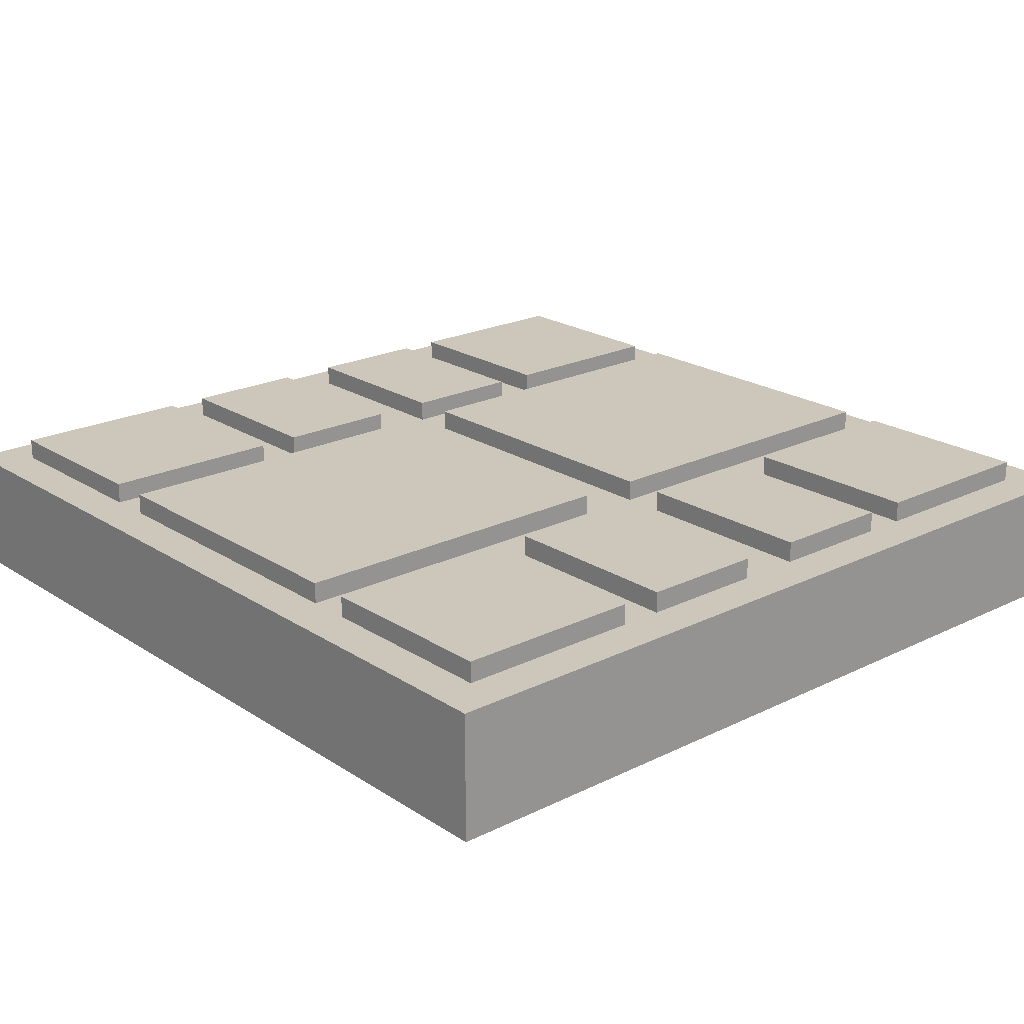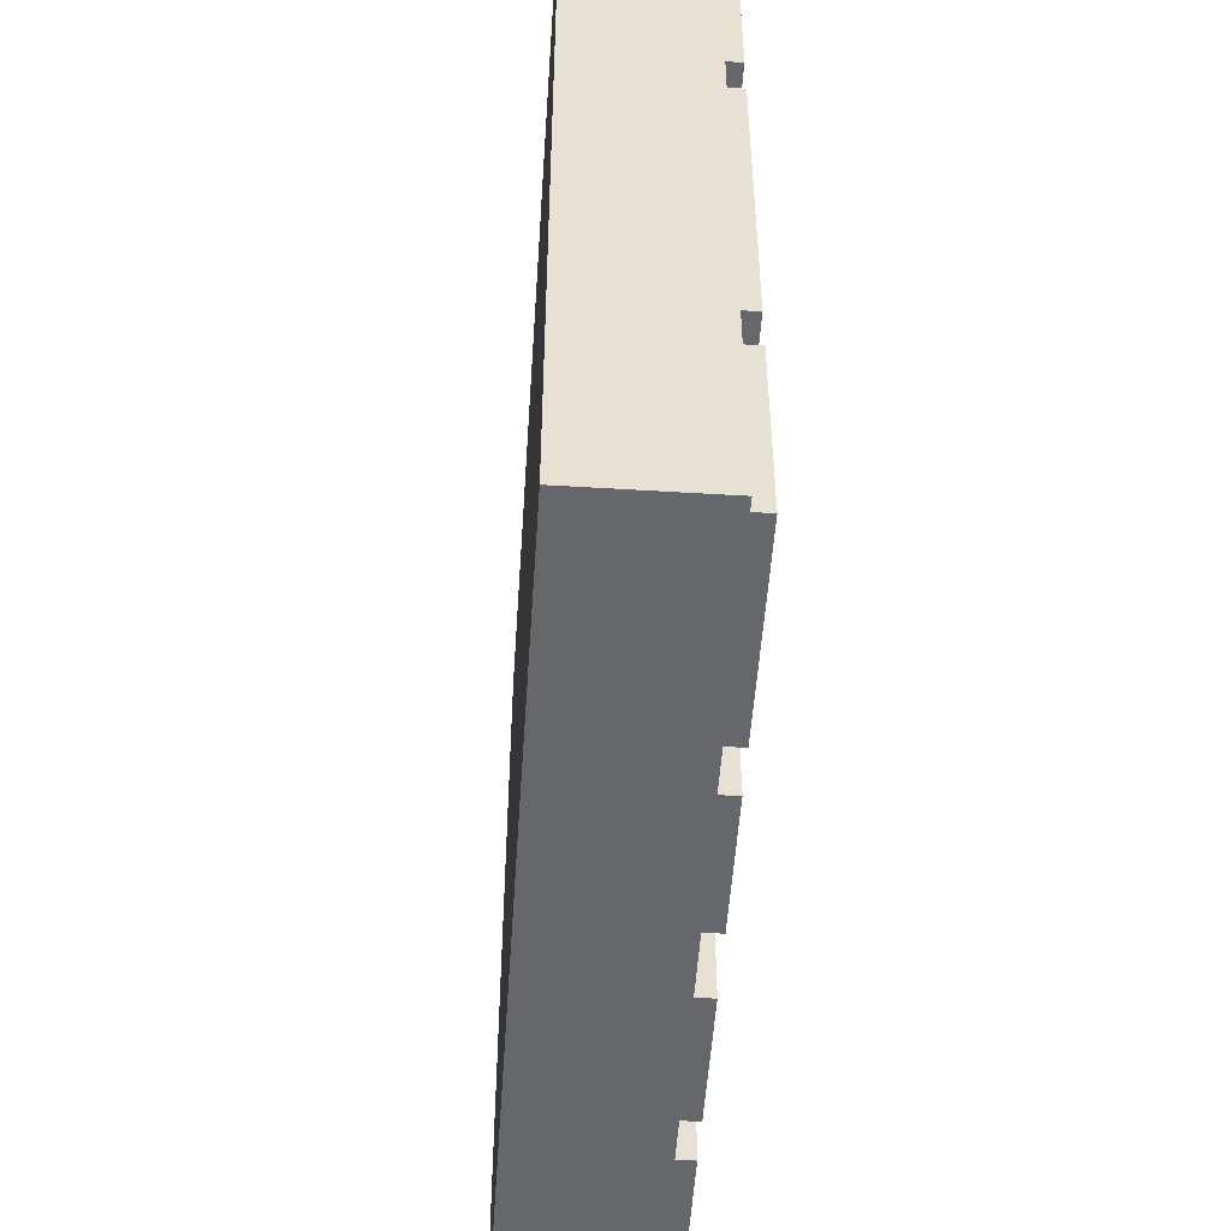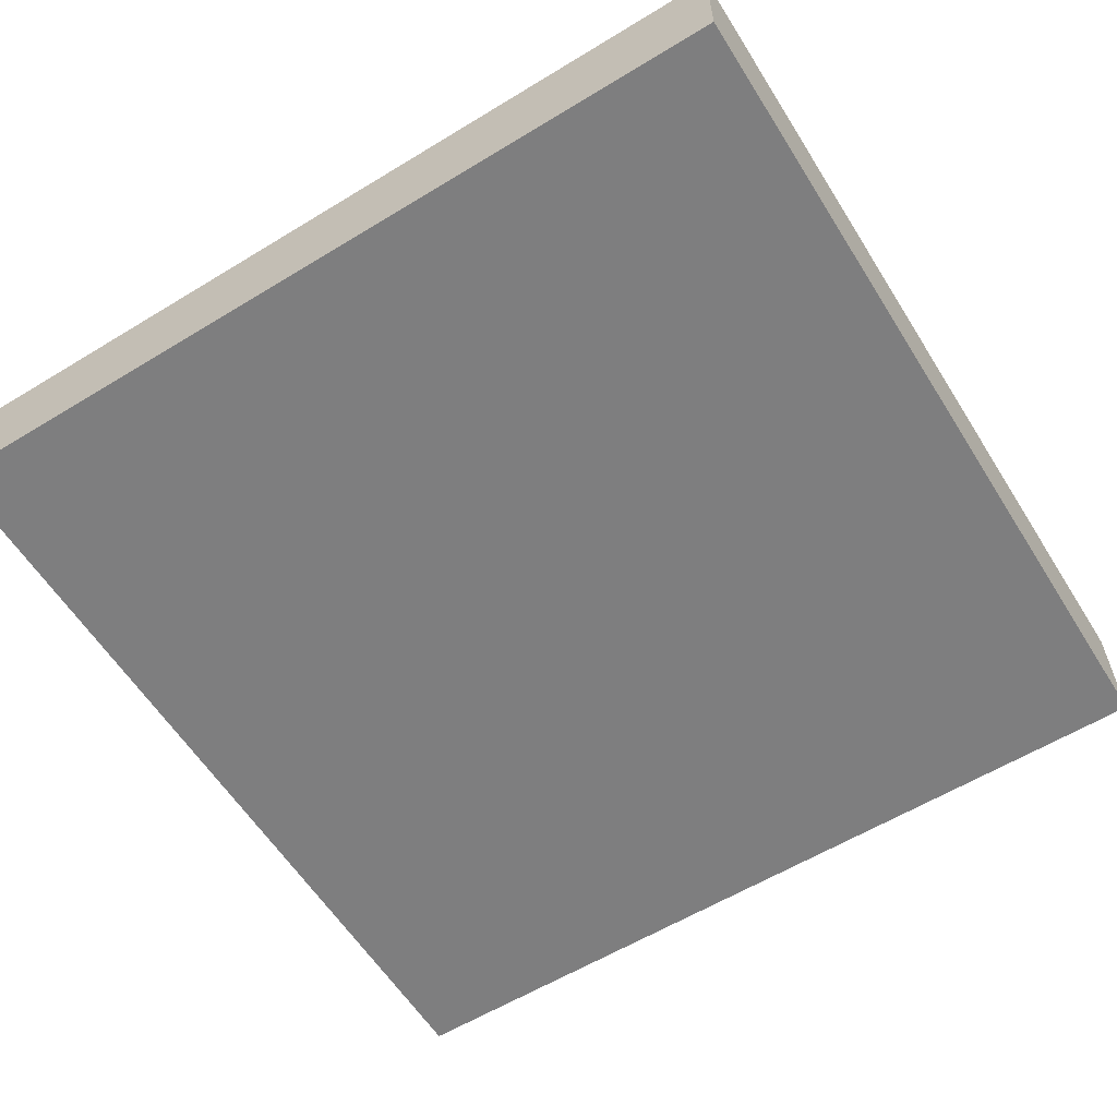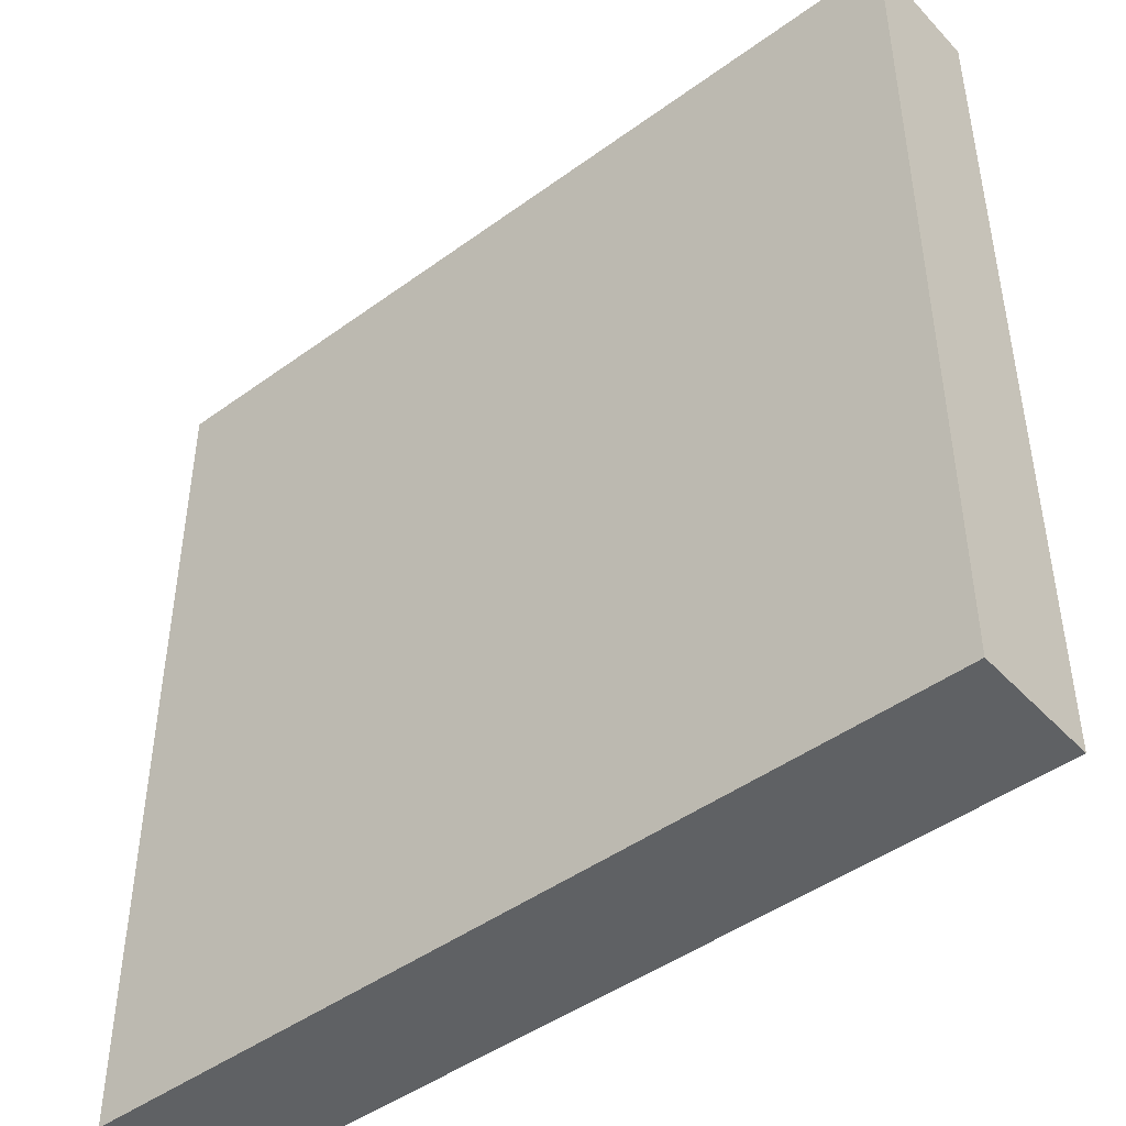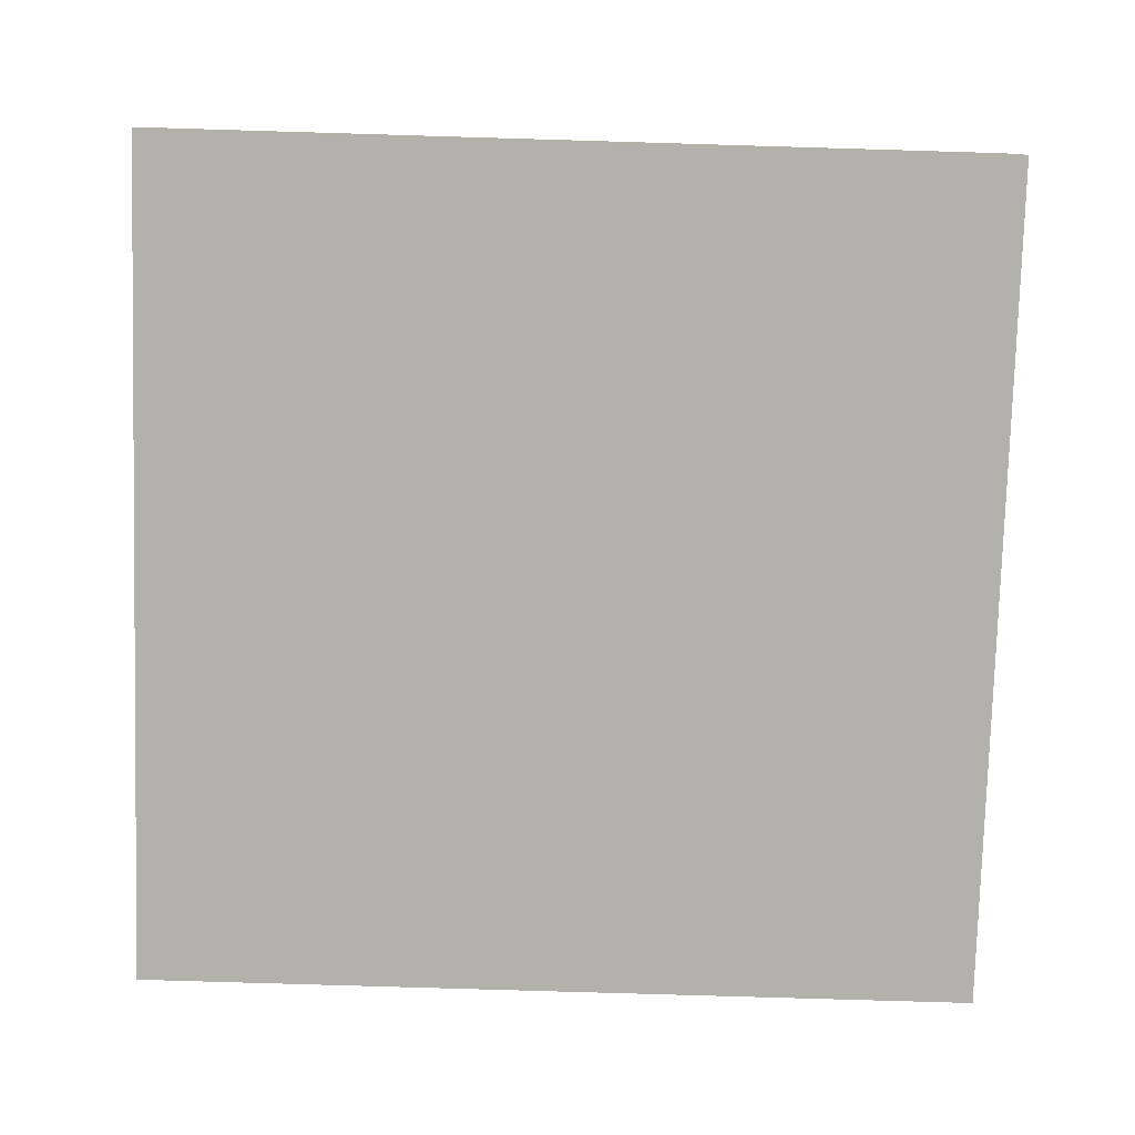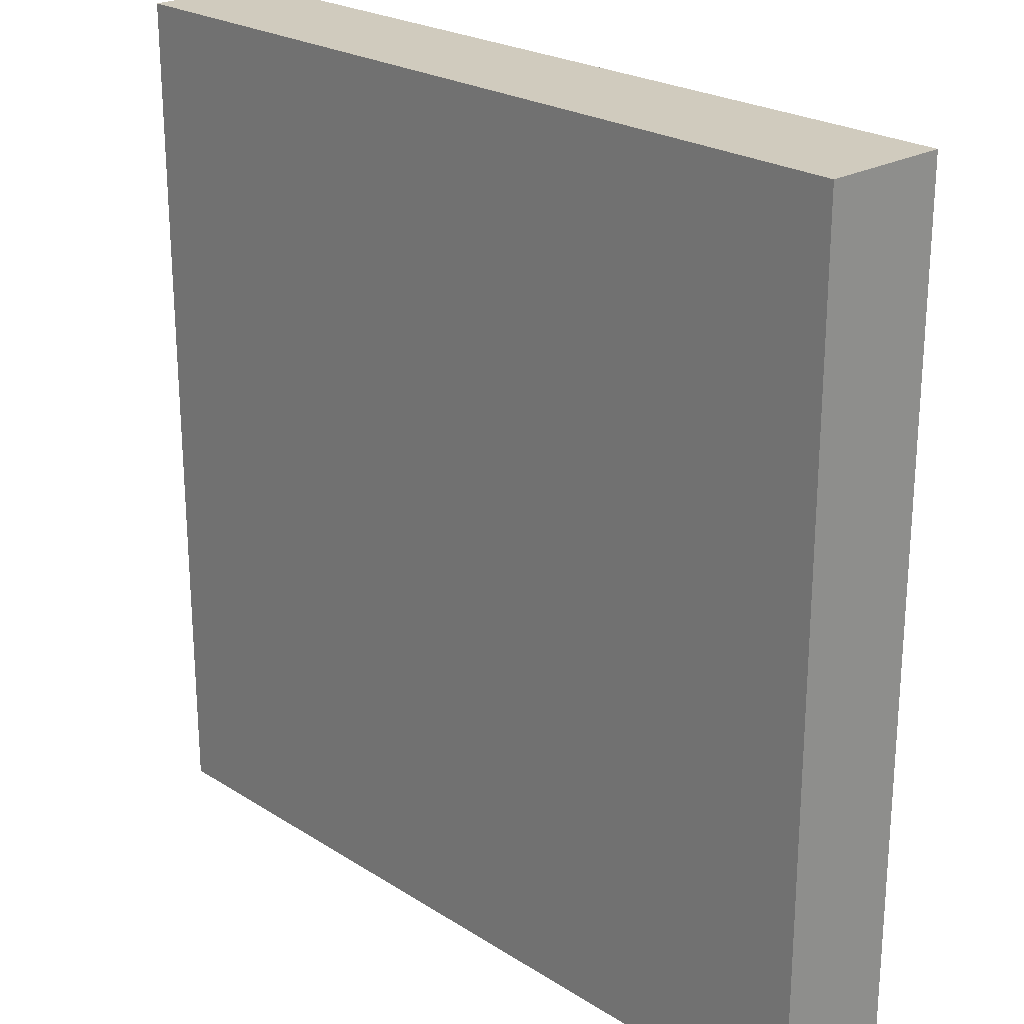
<metadata>
{"format":"obj","ext":"obj","renderer":"f3d","projection":"perspective","resolution":1024,"background":"white","views":[{"elev":21.4,"azim":138.8,"up":"+Y"},{"elev":-52.0,"azim":86.2,"up":"+Z"},{"elev":-59.4,"azim":32.0,"up":"+Y"},{"elev":-45.6,"azim":40.0,"up":"+Z"},{"elev":-79.1,"azim":-91.7,"up":"+Y"},{"elev":23.5,"azim":46.7,"up":"+Z"}]}
</metadata>
<code>
v -20.5 0 20.5
v -20.5 0 -20.5
v -20.5 6 20.5
v -20.5 6 -20.5
v -18.5 6 18.5
v -18.5 6 9.5
v -18.5 6 7.5
v -18.5 6 -7.5
v -18.5 6 -9.5
v -18.5 6 -18.5
v -18.5 7 18.5
v -18.5 7 9.5
v -18.5 7 7.5
v -18.5 7 -7.5
v -18.5 7 -9.5
v -18.5 7 -18.5
v -7.5 6 18.5
v -7.5 6 9.5
v -7.5 6 -9.5
v -7.5 6 -18.5
v -7.5 7 18.5
v -7.5 7 9.5
v -7.5 7 -9.5
v -7.5 7 -18.5
v 1.5 6 18.5
v 1.5 6 9.5
v 1.5 6 7.5
v 1.5 6 -7.5
v 1.5 6 -9.5
v 1.5 6 -18.5
v 1.5 7 18.5
v 1.5 7 9.5
v 1.5 7 7.5
v 1.5 7 -7.5
v 1.5 7 -9.5
v 1.5 7 -18.5
v 9.5 6 18.5
v 9.5 6 9.5
v 9.5 6 -9.5
v 9.5 6 -18.5
v 9.5 7 18.5
v 9.5 7 9.5
v 9.5 7 -9.5
v 9.5 7 -18.5
v -9.5 6 18.5
v -9.5 6 9.5
v -9.5 6 -9.5
v -9.5 6 -18.5
v -9.5 7 18.5
v -9.5 7 9.5
v -9.5 7 -9.5
v -9.5 7 -18.5
v -1.5 6 18.5
v -1.5 6 9.5
v -1.5 6 7.5
v -1.5 6 -7.5
v -1.5 6 -9.5
v -1.5 6 -18.5
v -1.5 7 18.5
v -1.5 7 9.5
v -1.5 7 7.5
v -1.5 7 -7.5
v -1.5 7 -9.5
v -1.5 7 -18.5
v 7.5 6 18.5
v 7.5 6 9.5
v 7.5 6 -9.5
v 7.5 6 -18.5
v 7.5 7 18.5
v 7.5 7 9.5
v 7.5 7 -9.5
v 7.5 7 -18.5
v 18.5 6 18.5
v 18.5 6 9.5
v 18.5 6 7.5
v 18.5 6 -7.5
v 18.5 6 -9.5
v 18.5 6 -18.5
v 18.5 7 18.5
v 18.5 7 9.5
v 18.5 7 7.5
v 18.5 7 -7.5
v 18.5 7 -9.5
v 18.5 7 -18.5
v 20.5 0 20.5
v 20.5 0 -20.5
v 20.5 6 20.5
v 20.5 6 -20.5
v -20.5 0 20.5
v -20.5 6 20.5
v 20.5 0 20.5
v 20.5 6 20.5
v -18.5 6 18.5
v -18.5 7 18.5
v -9.5 6 18.5
v -9.5 7 18.5
v -7.5 6 18.5
v -7.5 7 18.5
v -1.5 6 18.5
v -1.5 7 18.5
v 1.5 6 18.5
v 1.5 7 18.5
v 7.5 6 18.5
v 7.5 7 18.5
v 9.5 6 18.5
v 9.5 7 18.5
v 18.5 6 18.5
v 18.5 7 18.5
v -18.5 6 7.5
v -18.5 7 7.5
v -1.5 6 7.5
v -1.5 7 7.5
v 1.5 6 7.5
v 1.5 7 7.5
v 18.5 6 7.5
v 18.5 7 7.5
v -18.5 6 -9.5
v -18.5 7 -9.5
v -9.5 6 -9.5
v -9.5 7 -9.5
v -7.5 6 -9.5
v -7.5 7 -9.5
v -1.5 6 -9.5
v -1.5 7 -9.5
v 1.5 6 -9.5
v 1.5 7 -9.5
v 7.5 6 -9.5
v 7.5 7 -9.5
v 9.5 6 -9.5
v 9.5 7 -9.5
v 18.5 6 -9.5
v 18.5 7 -9.5
v -18.5 6 9.5
v -18.5 7 9.5
v -9.5 6 9.5
v -9.5 7 9.5
v -7.5 6 9.5
v -7.5 7 9.5
v -1.5 6 9.5
v -1.5 7 9.5
v 1.5 6 9.5
v 1.5 7 9.5
v 7.5 6 9.5
v 7.5 7 9.5
v 9.5 6 9.5
v 9.5 7 9.5
v 18.5 6 9.5
v 18.5 7 9.5
v -18.5 6 -7.5
v -18.5 7 -7.5
v -1.5 6 -7.5
v -1.5 7 -7.5
v 1.5 6 -7.5
v 1.5 7 -7.5
v 18.5 6 -7.5
v 18.5 7 -7.5
v -18.5 6 -18.5
v -18.5 7 -18.5
v -9.5 6 -18.5
v -9.5 7 -18.5
v -7.5 6 -18.5
v -7.5 7 -18.5
v -1.5 6 -18.5
v -1.5 7 -18.5
v 1.5 6 -18.5
v 1.5 7 -18.5
v 7.5 6 -18.5
v 7.5 7 -18.5
v 9.5 6 -18.5
v 9.5 7 -18.5
v 18.5 6 -18.5
v 18.5 7 -18.5
v -20.5 0 -20.5
v -20.5 6 -20.5
v 20.5 0 -20.5
v 20.5 6 -20.5
v -20.5 0 20.5
v 20.5 0 20.5
v -20.5 0 -20.5
v 20.5 0 -20.5
v -20.5 6 20.5
v 20.5 6 20.5
v -18.5 6 18.5
v -9.5 6 18.5
v -7.5 6 18.5
v -1.5 6 18.5
v 1.5 6 18.5
v 7.5 6 18.5
v 9.5 6 18.5
v 18.5 6 18.5
v -18.5 6 9.5
v -9.5 6 9.5
v -7.5 6 9.5
v -1.5 6 9.5
v 1.5 6 9.5
v 7.5 6 9.5
v 9.5 6 9.5
v 18.5 6 9.5
v -18.5 6 7.5
v -1.5 6 7.5
v 1.5 6 7.5
v 18.5 6 7.5
v -18.5 6 -7.5
v -1.5 6 -7.5
v 1.5 6 -7.5
v 18.5 6 -7.5
v -18.5 6 -9.5
v -9.5 6 -9.5
v -7.5 6 -9.5
v -1.5 6 -9.5
v 1.5 6 -9.5
v 7.5 6 -9.5
v 9.5 6 -9.5
v 18.5 6 -9.5
v -18.5 6 -18.5
v -9.5 6 -18.5
v -7.5 6 -18.5
v -1.5 6 -18.5
v 1.5 6 -18.5
v 7.5 6 -18.5
v 9.5 6 -18.5
v 18.5 6 -18.5
v -20.5 6 -20.5
v 20.5 6 -20.5
v -18.5 7 18.5
v -9.5 7 18.5
v -7.5 7 18.5
v -1.5 7 18.5
v 1.5 7 18.5
v 7.5 7 18.5
v 9.5 7 18.5
v 18.5 7 18.5
v -18.5 7 9.5
v -9.5 7 9.5
v -7.5 7 9.5
v -1.5 7 9.5
v 1.5 7 9.5
v 7.5 7 9.5
v 9.5 7 9.5
v 18.5 7 9.5
v -18.5 7 7.5
v -1.5 7 7.5
v 1.5 7 7.5
v 18.5 7 7.5
v -18.5 7 -7.5
v -1.5 7 -7.5
v 1.5 7 -7.5
v 18.5 7 -7.5
v -18.5 7 -9.5
v -9.5 7 -9.5
v -7.5 7 -9.5
v -1.5 7 -9.5
v 1.5 7 -9.5
v 7.5 7 -9.5
v 9.5 7 -9.5
v 18.5 7 -9.5
v -18.5 7 -18.5
v -9.5 7 -18.5
v -7.5 7 -18.5
v -1.5 7 -18.5
v 1.5 7 -18.5
v 7.5 7 -18.5
v 9.5 7 -18.5
v 18.5 7 -18.5
f 3 2 1
f 4 2 3
f 11 6 5
f 12 6 11
f 13 8 7
f 14 8 13
f 15 10 9
f 16 10 15
f 21 18 17
f 22 18 21
f 23 20 19
f 24 20 23
f 31 26 25
f 32 26 31
f 33 28 27
f 34 28 33
f 35 30 29
f 36 30 35
f 41 38 37
f 42 38 41
f 43 40 39
f 44 40 43
f 45 46 49
f 49 46 50
f 47 48 51
f 51 48 52
f 53 54 59
f 59 54 60
f 55 56 61
f 61 56 62
f 57 58 63
f 63 58 64
f 65 66 69
f 69 66 70
f 67 68 71
f 71 68 72
f 73 74 79
f 79 74 80
f 75 76 81
f 81 76 82
f 77 78 83
f 83 78 84
f 85 86 87
f 87 86 88
f 91 90 89
f 92 90 91
f 95 94 93
f 96 94 95
f 99 98 97
f 100 98 99
f 103 102 101
f 104 102 103
f 107 106 105
f 108 106 107
f 111 110 109
f 112 110 111
f 115 114 113
f 116 114 115
f 119 118 117
f 120 118 119
f 123 122 121
f 124 122 123
f 127 126 125
f 128 126 127
f 131 130 129
f 132 130 131
f 133 134 135
f 135 134 136
f 137 138 139
f 139 138 140
f 141 142 143
f 143 142 144
f 145 146 147
f 147 146 148
f 149 150 151
f 151 150 152
f 153 154 155
f 155 154 156
f 157 158 159
f 159 158 160
f 161 162 163
f 163 162 164
f 165 166 167
f 167 166 168
f 169 170 171
f 171 170 172
f 173 174 175
f 175 174 176
f 179 178 177
f 180 178 179
f 181 182 183
f 183 182 184
f 184 182 185
f 185 182 186
f 186 182 187
f 187 182 188
f 188 182 189
f 189 182 190
f 181 183 191
f 184 185 192
f 192 185 193
f 186 187 194
f 194 187 195
f 188 189 196
f 196 189 197
f 190 182 198
f 196 197 199
f 197 198 199
f 194 195 199
f 181 191 199
f 195 196 199
f 192 193 199
f 193 194 199
f 191 192 199
f 199 198 200
f 200 198 201
f 198 182 202
f 201 198 202
f 181 199 203
f 200 201 204
f 204 201 205
f 202 182 206
f 181 203 207
f 205 206 207
f 204 205 207
f 203 204 207
f 207 206 208
f 208 206 209
f 209 206 210
f 210 206 211
f 211 206 212
f 212 206 213
f 206 182 214
f 213 206 214
f 181 207 215
f 208 209 216
f 216 209 217
f 210 211 218
f 218 211 219
f 212 213 220
f 220 213 221
f 214 182 222
f 218 219 223
f 221 222 223
f 220 221 223
f 216 217 223
f 219 220 223
f 181 215 223
f 217 218 223
f 215 216 223
f 222 182 224
f 223 222 224
f 225 226 233
f 233 226 234
f 227 228 235
f 235 228 236
f 229 230 237
f 237 230 238
f 231 232 239
f 239 232 240
f 241 242 245
f 245 242 246
f 243 244 247
f 247 244 248
f 249 250 257
f 257 250 258
f 251 252 259
f 259 252 260
f 253 254 261
f 261 254 262
f 255 256 263
f 263 256 264

</code>
